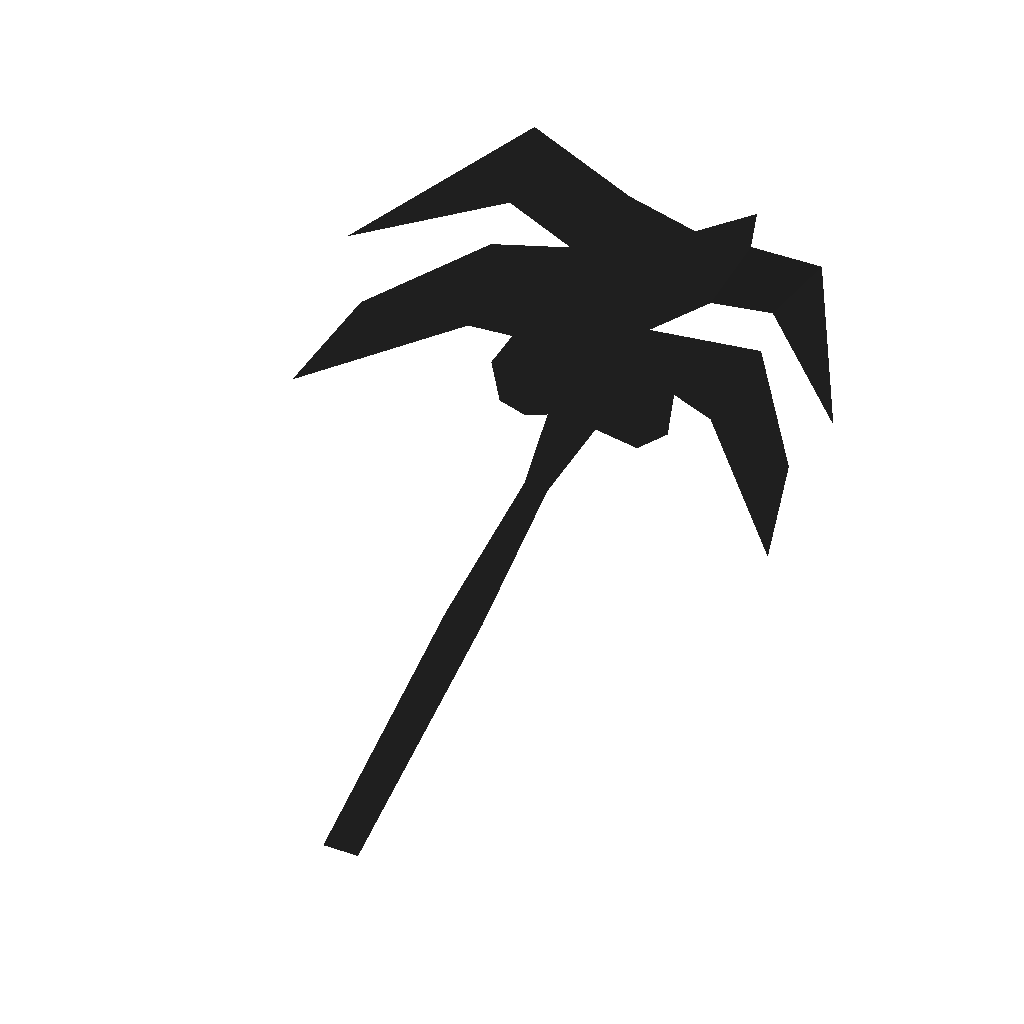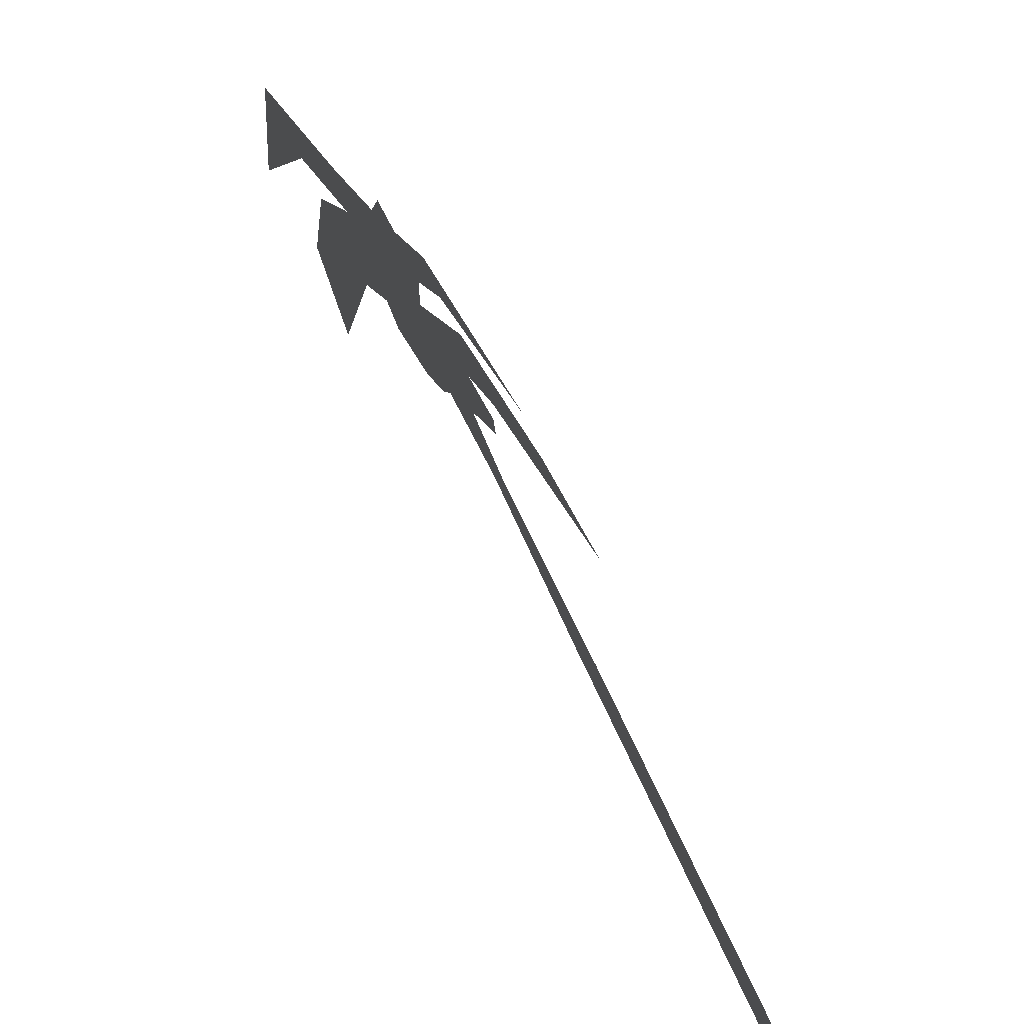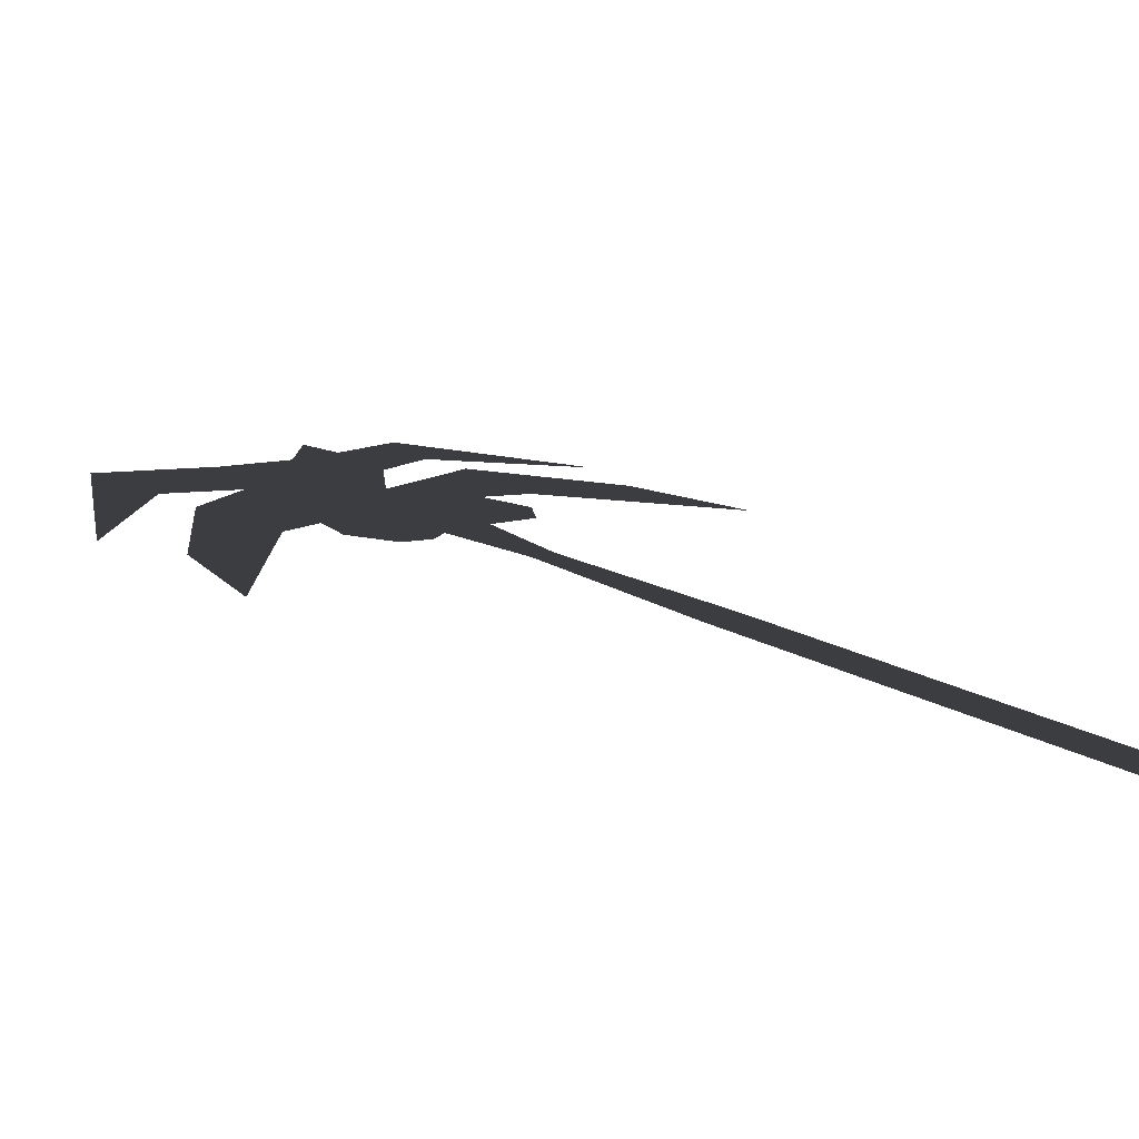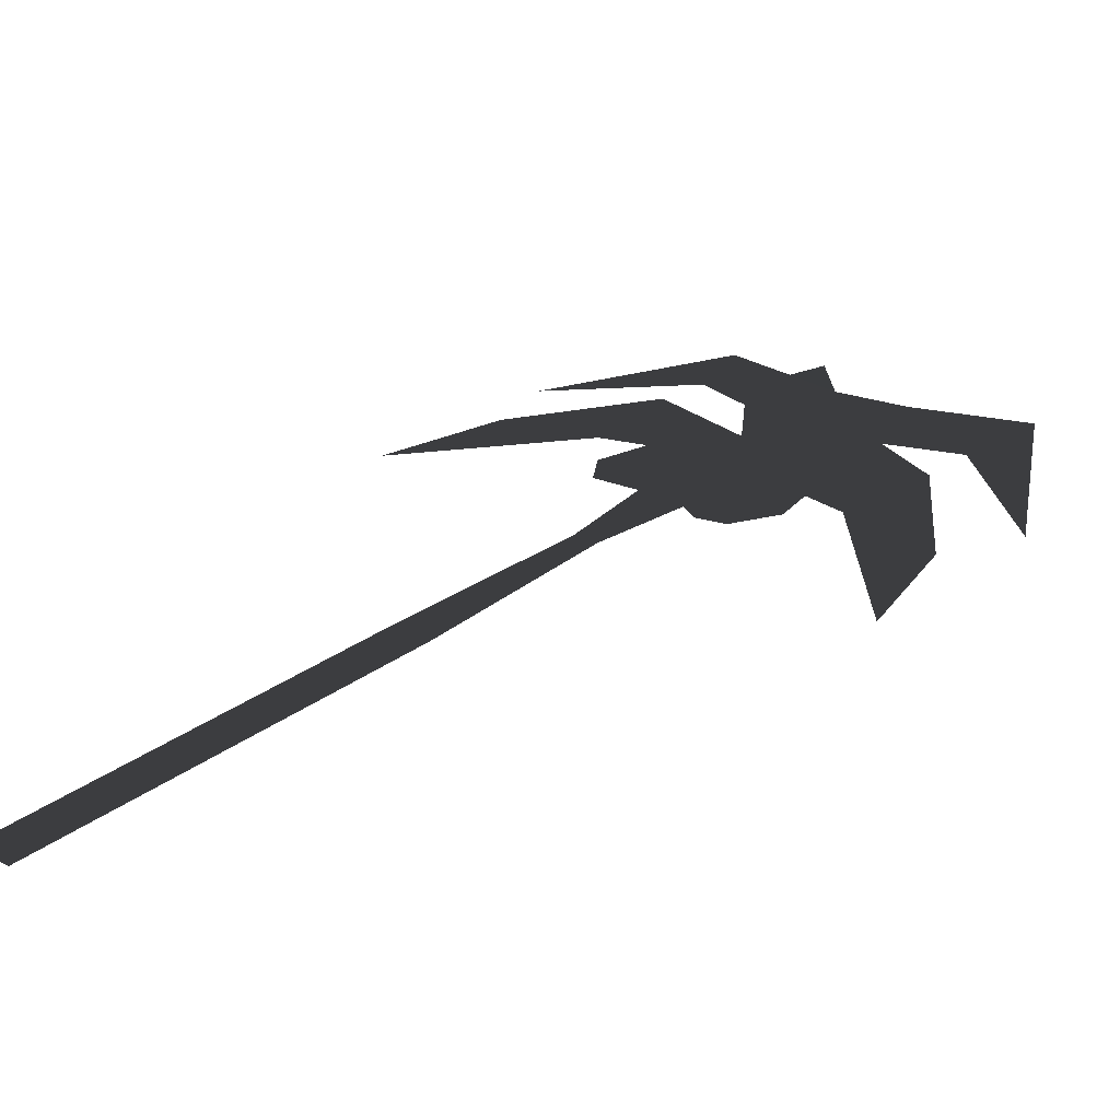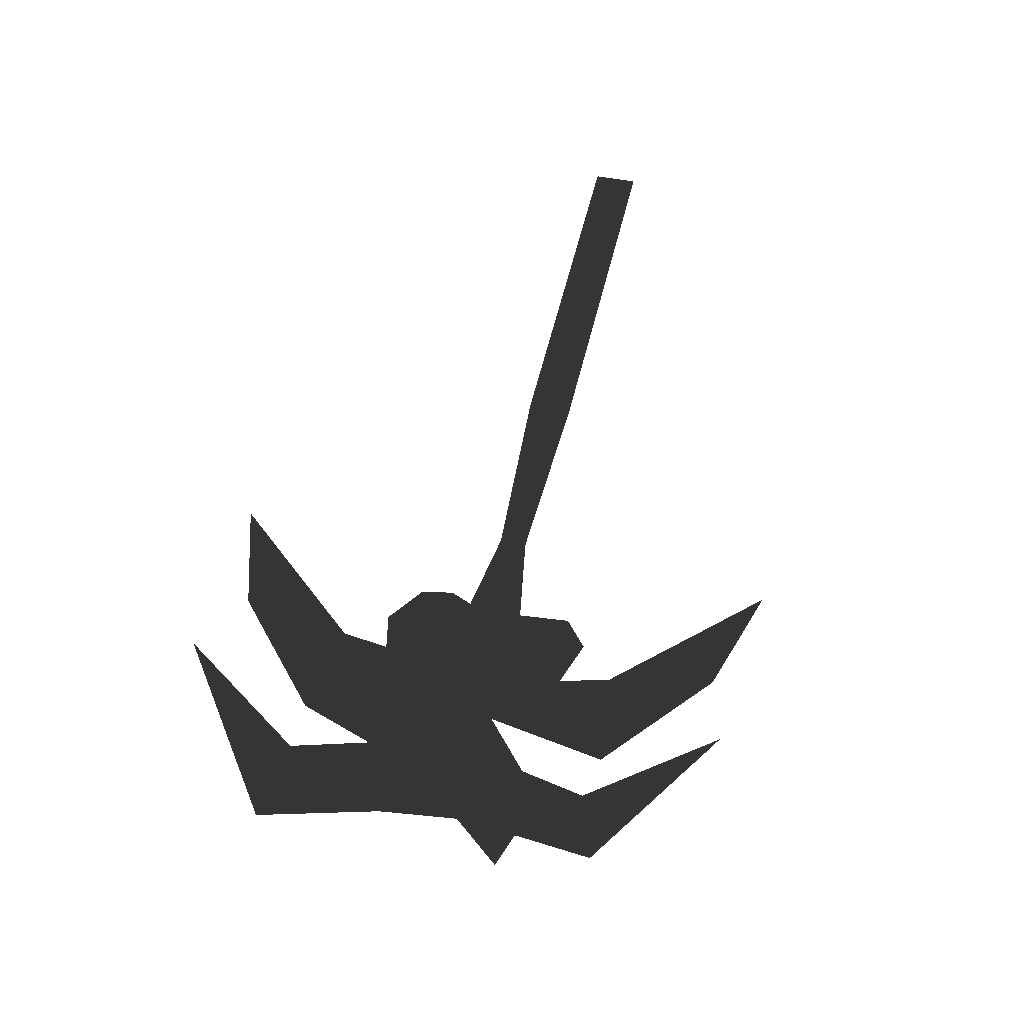
<metadata>
{"format":"obj","ext":"obj","renderer":"f3d","projection":"perspective","resolution":1024,"background":"white","views":[{"elev":-55.0,"azim":-68.4,"up":"+Y"},{"elev":-71.1,"azim":-56.8,"up":"+Z"},{"elev":-74.6,"azim":-4.7,"up":"+Z"},{"elev":-63.6,"azim":-174.5,"up":"+Z"},{"elev":51.1,"azim":-32.3,"up":"+Y"}]}
</metadata>
<code>
v 2.264 0.0137 -3.541
v 2.215 0.0137 -4.773
v 1.772 0.0137 -3.181
v 1.851 0.0137 -4.116
v 2.441 0.0137 -3.303
v 1.979 0.0137 -2.723
v 2.727 0.0137 -2.458
v 2.161 0.0137 -1.955
v 1.781 0.0137 -2.257
v 1.547 0.0137 -2.966
v 1.13 0.0137 -2.637
v 1.13 0.0137 -2.637
v 1.387 0.0137 -4.005
v 1.387 0.0137 -4.005
v 4.583 0.0137 -4.383
v 6.353 0.02 -6.149
v 4.381 0.0137 -4.584
v 6.147 0.02 -6.351
v 3.667 0.0137 -3.531
v 3.547 0.0137 -3.652
v 3.318 0.0137 -3.049
v 3.089 0.0137 -3.306
v 3.255 0.0137 -2.471
v 2.727 0.0137 -2.458
v 3.562 0.0137 -2.842
v 3.534 0.0137 -2.613
v 2.699 0.02 -1.287
v 3.869 0.0137 -1.557
v 2.904 0.0137 -1.678
v 2.904 0.0137 -1.678
v 2.398 0.02 -1.663
v 2.684 0.0137 -2.027
v 2.161 0.0137 -1.955
v 2.727 0.0137 -2.458
v 2.188 0.0137 -1.557
v 2.188 0.0137 -1.557
v 3.036 0.0137 -3.449
v 2.869 0.0137 -3.562
v 2.441 0.0137 -3.303
v 2.574 0.0137 -3.504
v 3.089 0.0137 -3.306
v 2.727 0.0137 -2.458
v 3.146 0.0137 -1.834
v 4.083 0.0137 -1.934
v 3.525 0.0137 -2.308
v 4.754 0.0137 -2.295
v 2.727 0.0137 -2.458
v 3.255 0.0137 -2.471
g Group_001
f 1 2 4 3
f 1 3 6 5
f 5 6 8 7
f 8 6 10 9
f 9 10 11
f 11 10 13
g Group_002
f 15 16 18 17
f 15 17 20 19
f 19 20 22 21
f 21 22 24 23
f 21 23 26 25
g Group_003
f 27 28 29
f 27 29 32 31
f 31 32 34 33
f 31 33 35
g Group_004
f 37 38 40 39
f 37 39 42 41
g Group_005
f 43 44 46 45
f 43 45 48 47

</code>
